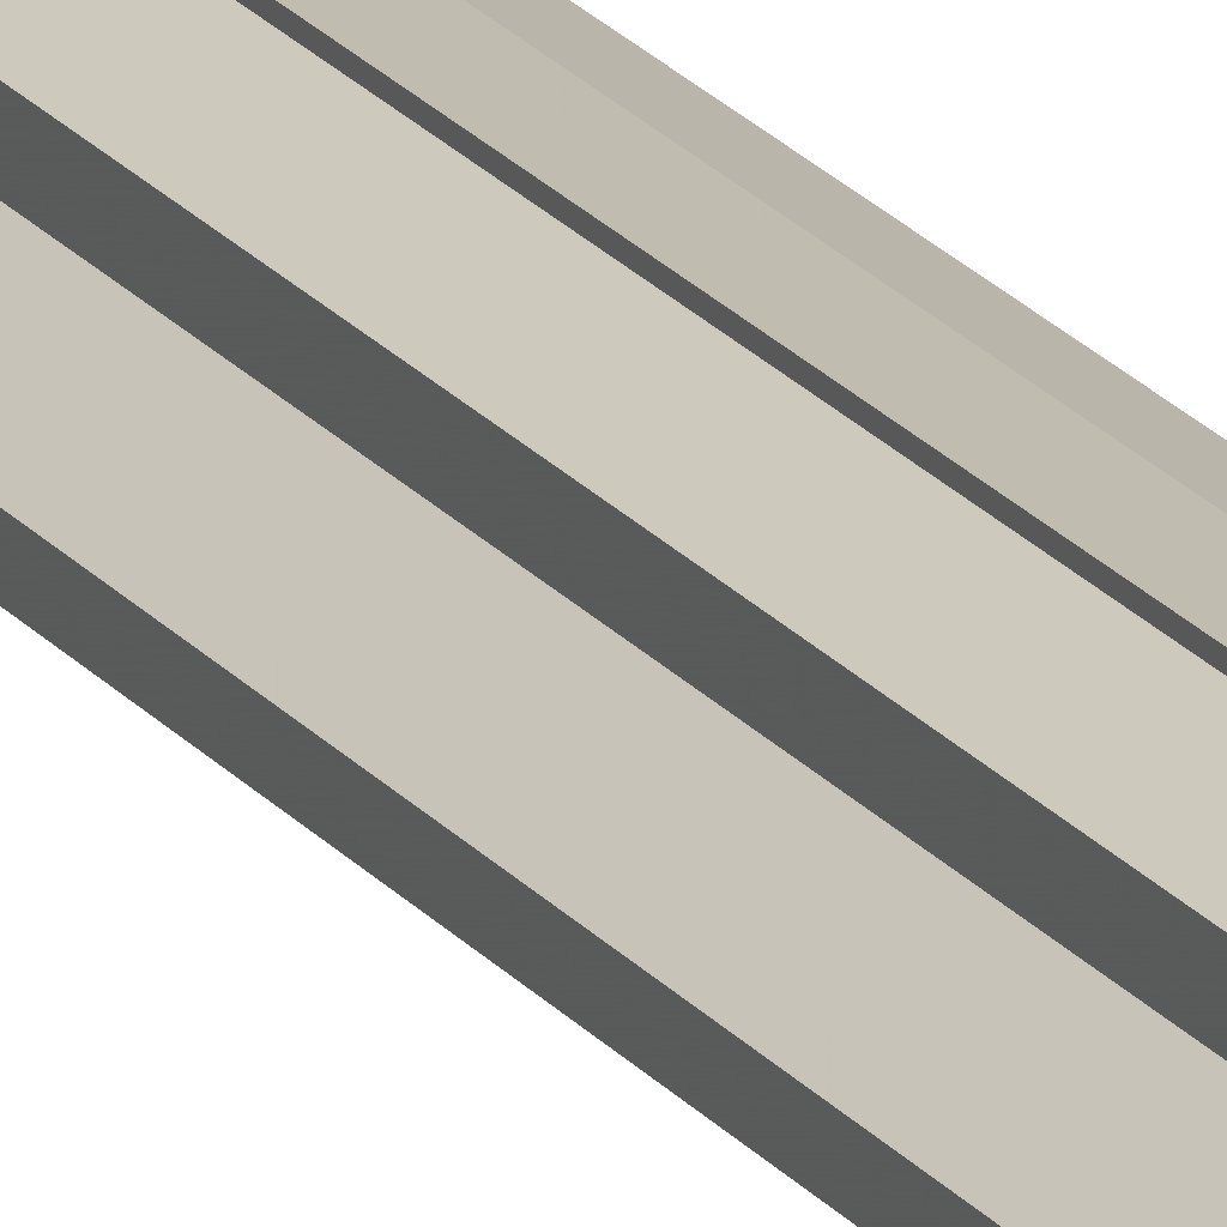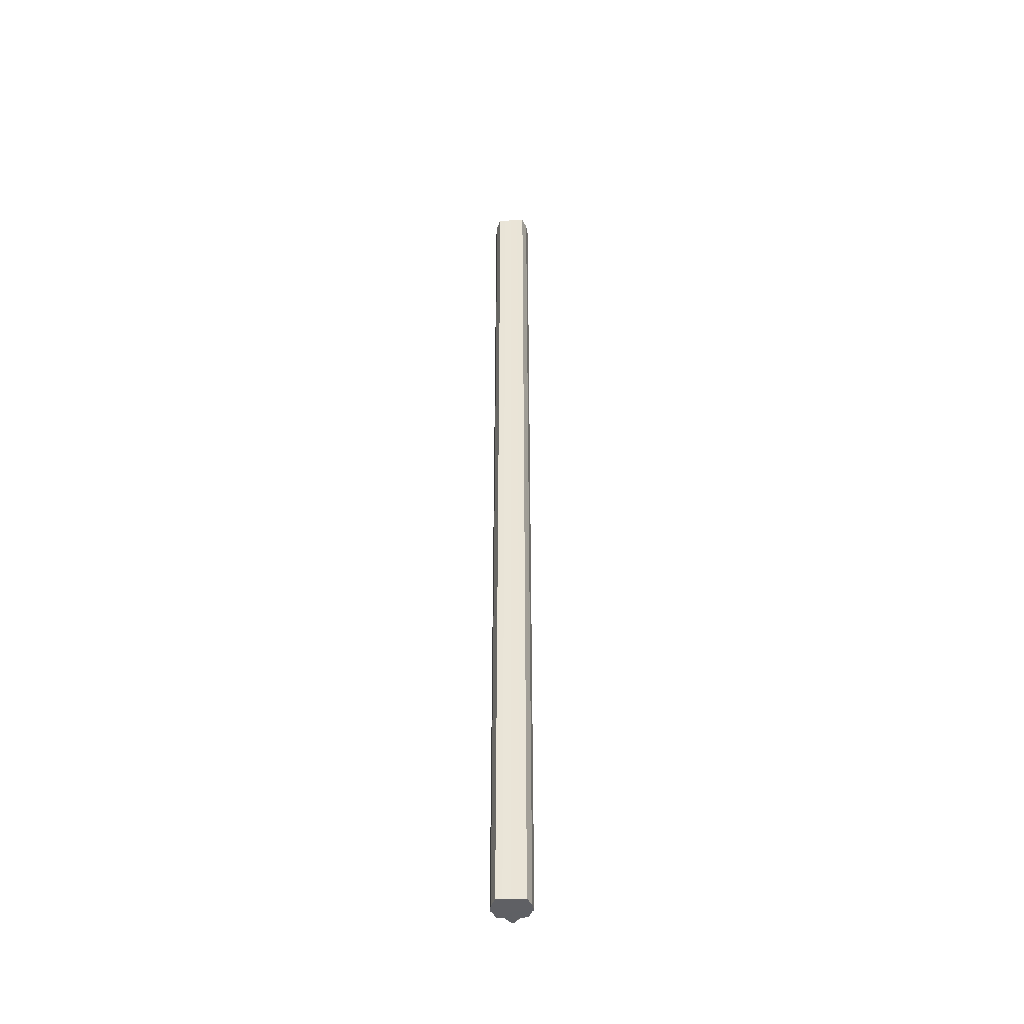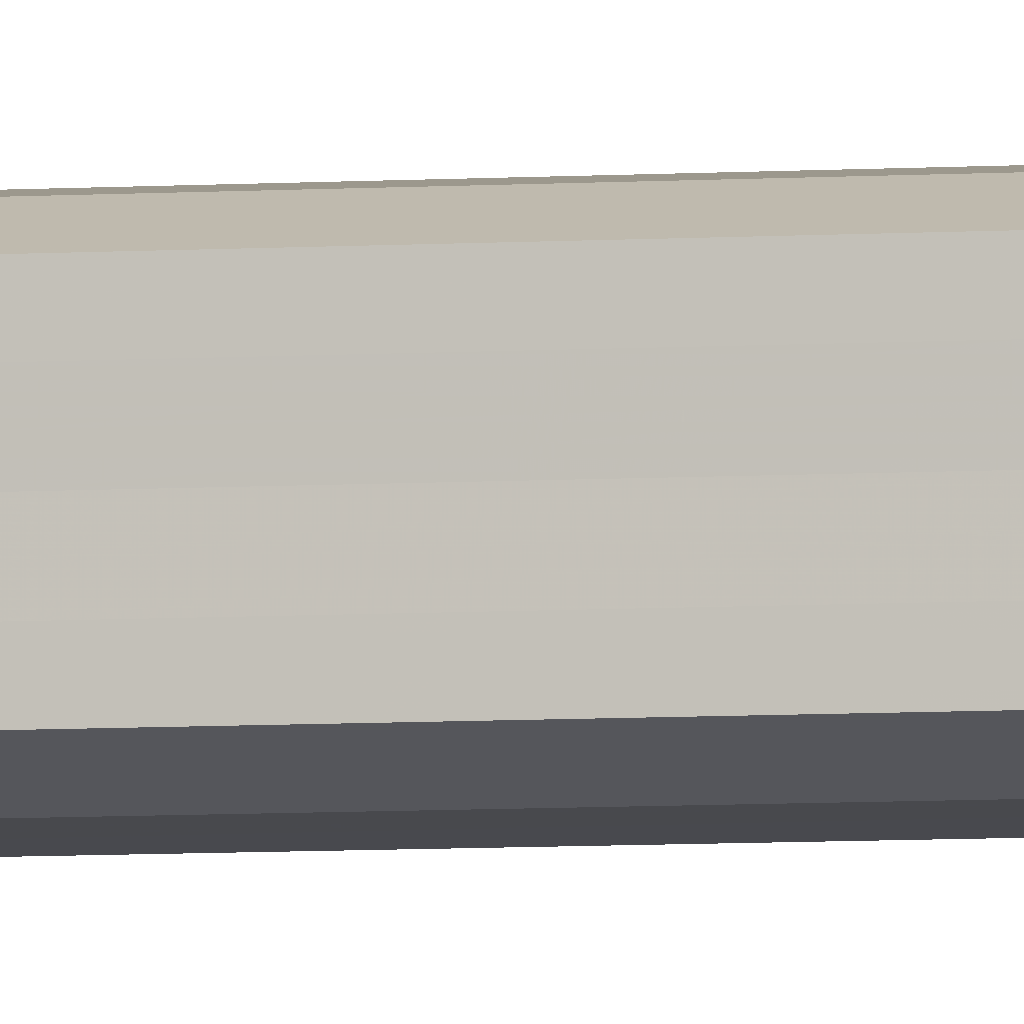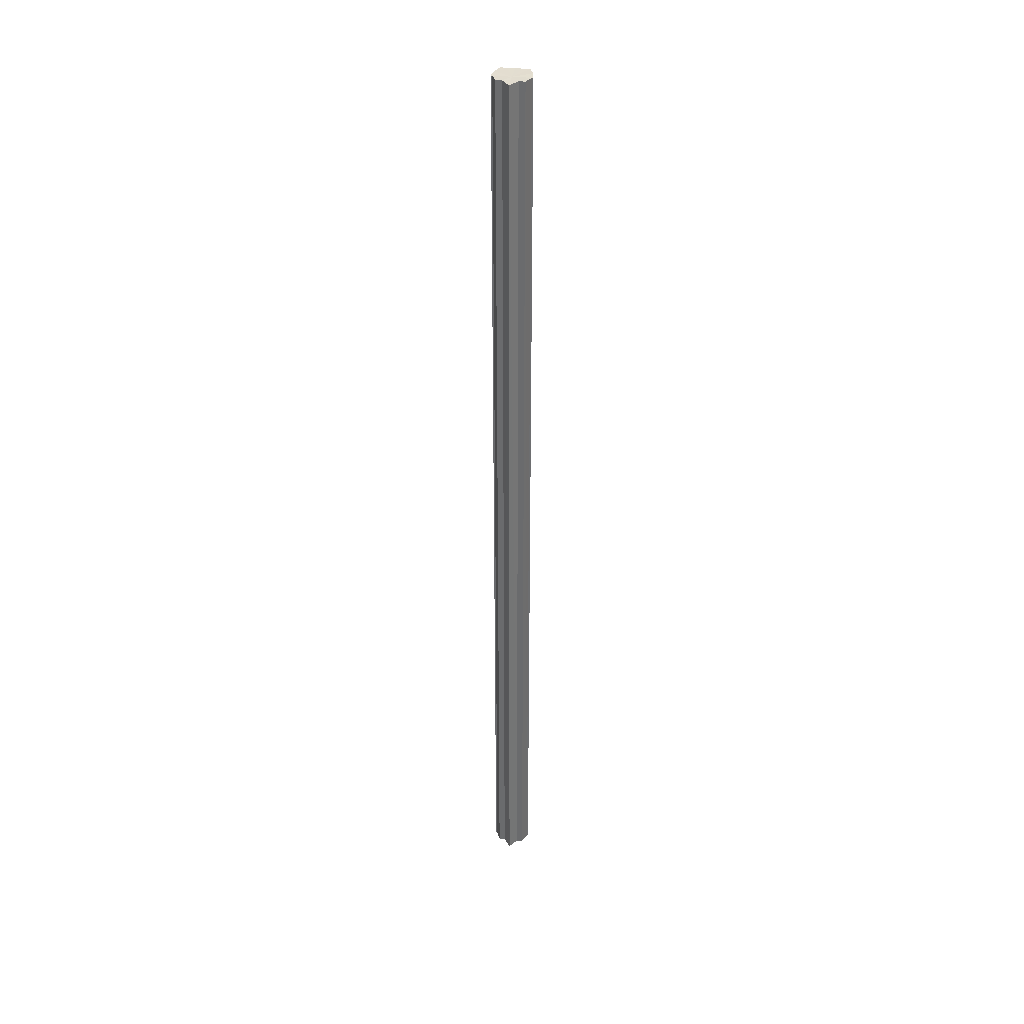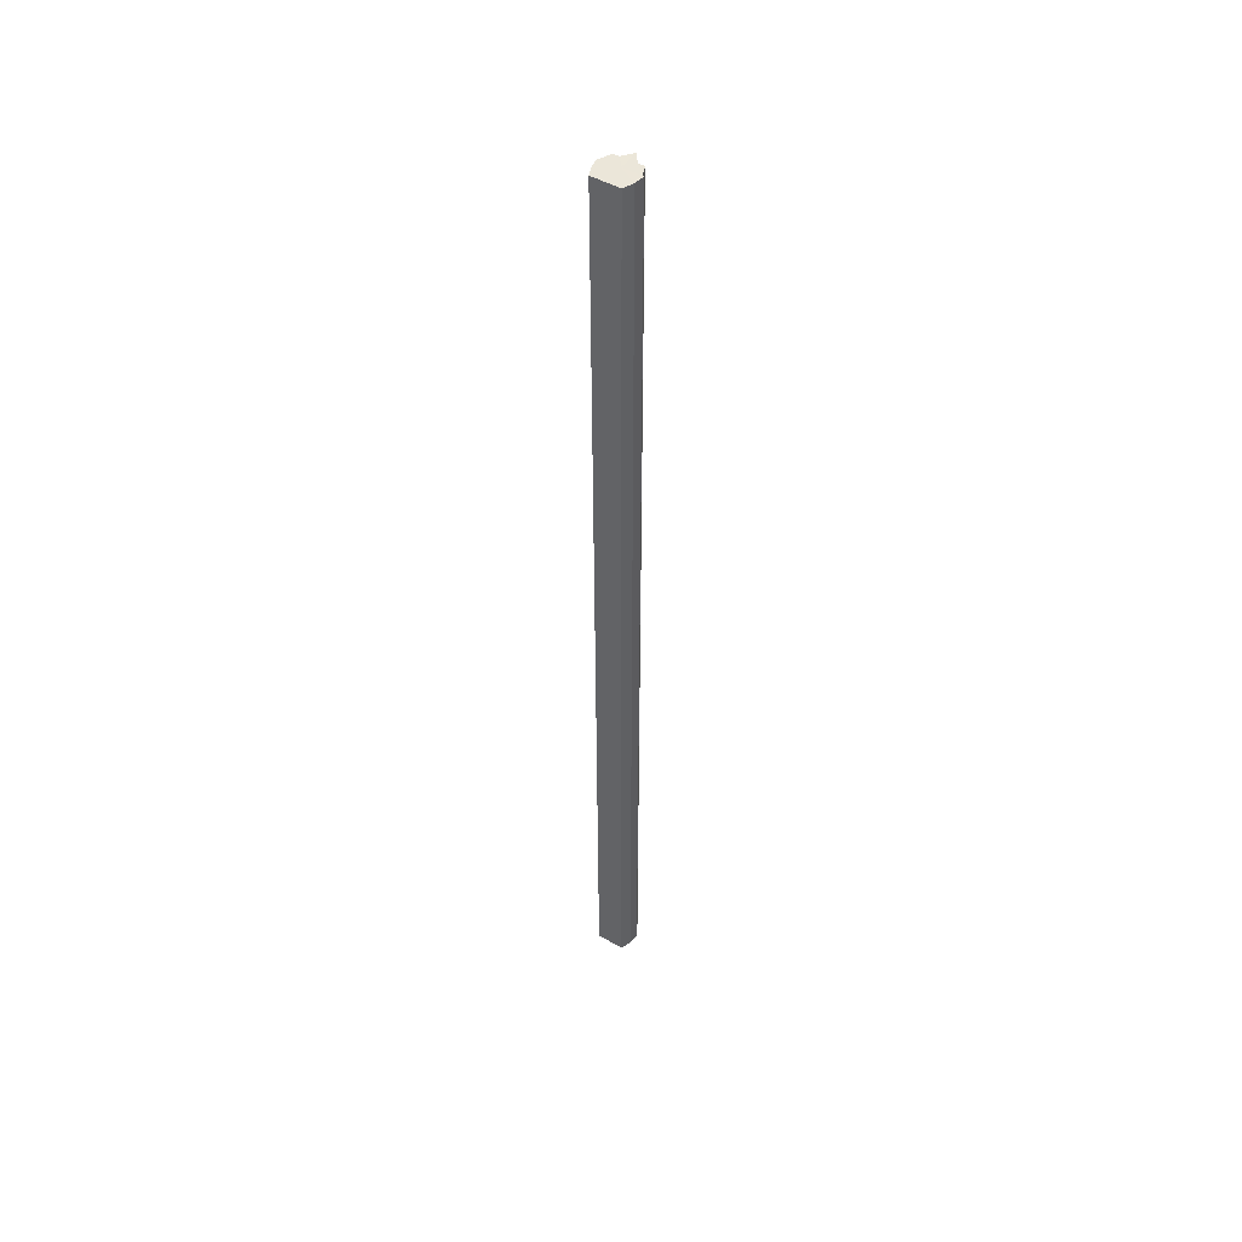
<metadata>
{"format":"obj","ext":"obj","renderer":"f3d","projection":"perspective","resolution":1024,"background":"white","views":[{"elev":18.9,"azim":155.2,"up":"+Z"},{"elev":-43.8,"azim":-87.7,"up":"+Y"},{"elev":-4.8,"azim":-75.7,"up":"+Z"},{"elev":35.5,"azim":98.3,"up":"+Y"},{"elev":48.4,"azim":-57.4,"up":"+Y"}]}
</metadata>
<code>
o 2483
v 2247 1890 14.55
v 2247 1890 14.55
v 2247 1889 14.55
v 2247 1890 14.55
v 2247 1889 14.55
v 2247 1890 14.55
v 2247 1889 14.55
v 2247 1890 14.54
v 2247 1889 14.55
v 2247 1890 14.53
v 2247 1889 14.54
v 2247 1890 14.55
v 2247 1889 14.55
v 2247 1890 14.53
v 2247 1889 14.53
v 2247 1890 14.52
v 2247 1889 14.53
v 2247 1890 14.54
v 2247 1889 14.54
v 2247 1890 14.52
v 2247 1889 14.52
v 2247 1890 14.52
v 2247 1889 14.52
v 2247 1890 14.53
v 2247 1889 14.53
v 2247 1890 14.53
v 2247 1889 14.53
v 2247 1890 14.52
v 2247 1889 14.52
v 2247 1890 14.52
v 2247 1889 14.52
v 2247 1890 14.52
v 2247 1889 14.52
v 2247 1890 14.53
v 2247 1890 14.52
v 2247 1890 14.52
v 2247 1890 14.53
v 2247 1890 14.53
v 2247 1890 14.54
v 2247 1890 14.55
v 2247 1890 14.55
v 2247 1890 14.55
v 2247 1889 14.55
v 2247 1889 14.55
v 2247 1890 14.55
v 2247 1890 14.55
v 2247 1889 14.55
v 2247 1889 14.55
v 2247 1889 14.54
v 2247 1890 14.55
v 2247 1889 14.53
v 2247 1890 14.54
v 2247 1890 14.53
v 2247 1890 14.54
v 2247 1890 14.55
v 2247 1889 14.54
v 2247 1890 14.55
v 2247 1889 14.55
v 2247 1889 14.53
v 2247 1889 14.55
v 2247 1889 14.55
v 2247 1889 14.54
v 2247 1889 14.53
v 2247 1889 14.53
v 2247 1889 14.52
v 2247 1889 14.52
v 2247 1889 14.52
v 2247 1889 14.55
v 2247 1889 14.55
v 2247 1889 14.54
v 2247 1889 14.53
v 2247 1889 14.53
v 2247 1889 14.52
v 2247 1889 14.52
v 2247 1890 14.52
v 2247 1890 14.52
v 2247 1889 14.52
v 2247 1889 14.52
v 2247 1889 14.52
v 2247 1890 14.52
v 2247 1890 14.52
v 2247 1890 14.53
v 2247 1889 14.52
v 2247 1890 14.53
v 2247 1889 14.53
v 2247 1889 14.52
v 2247 1890 14.52
v 2247 1889 14.52
v 2247 1890 14.53
v 2247 1889 14.53
v 2247 1890 14.53
v 2247 1889 14.53
v 2247 1890 14.54
v 2247 1890 14.55
v 2247 1890 14.55
v 2247 1890 14.53
v 2247 1890 14.52
v 2247 1890 14.52
f 1 2 3
f 2 4 5
f 3 6 7
f 4 8 9
f 8 10 11
f 7 12 13
f 10 14 15
f 14 16 17
f 13 18 19
f 16 20 21
f 20 22 23
f 19 24 25
f 25 26 27
f 27 28 29
f 29 30 31
f 31 32 33
f 34 32 35
f 34 35 36
f 34 36 37
f 34 37 38
f 34 38 39
f 34 39 40
f 34 40 41
f 34 41 42
f 43 42 44
f 45 46 43
f 47 45 48
f 49 50 47
f 51 52 49
f 53 54 51
f 54 55 56
f 55 57 58
f 59 44 60
f 59 60 61
f 59 61 62
f 59 62 63
f 59 63 64
f 59 64 65
f 59 65 66
f 59 66 67
f 59 68 69
f 59 70 68
f 59 71 70
f 59 72 71
f 59 73 72
f 59 74 73
f 75 76 77
f 78 76 79
f 80 81 79
f 81 82 83
f 82 84 85
f 86 87 88
f 88 89 90
f 90 91 92
f 34 93 91
f 34 94 93
f 34 95 94
f 34 91 96
f 34 96 97
f 34 97 98

</code>
